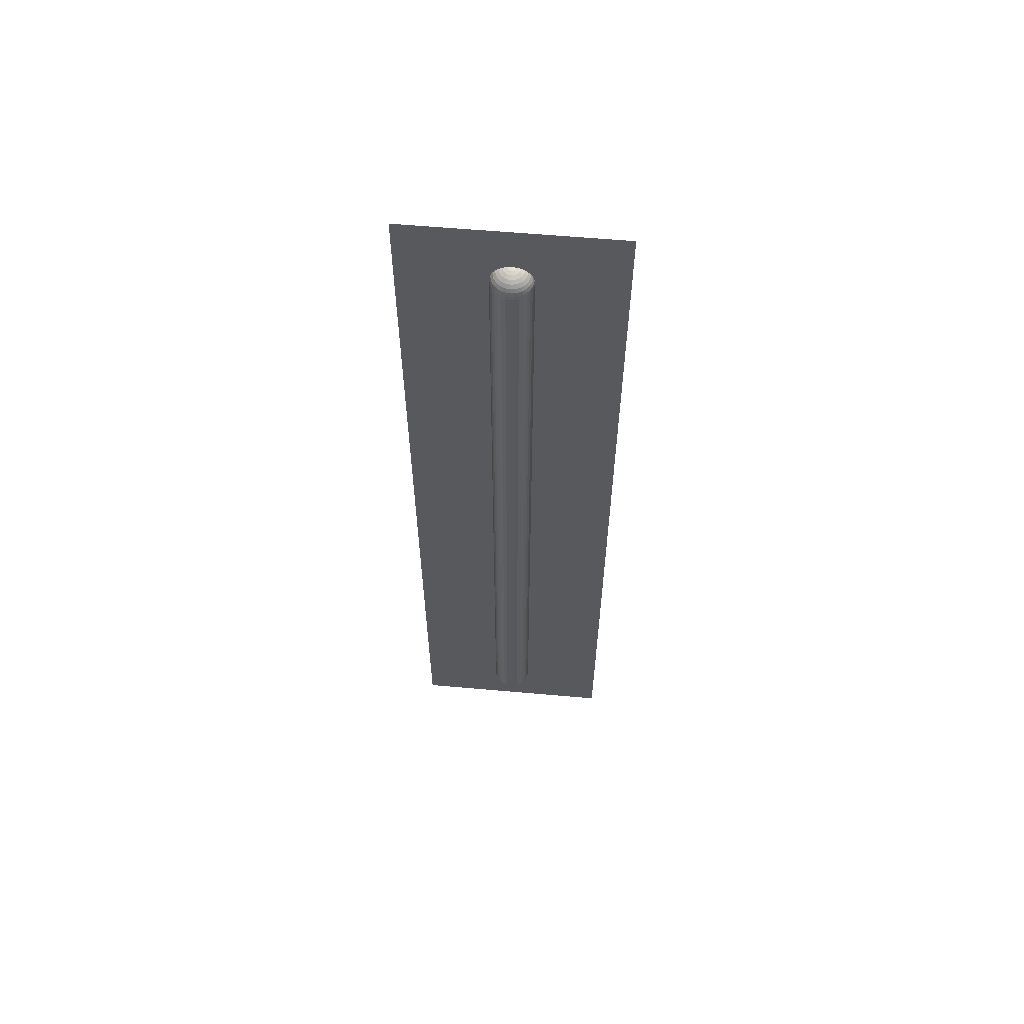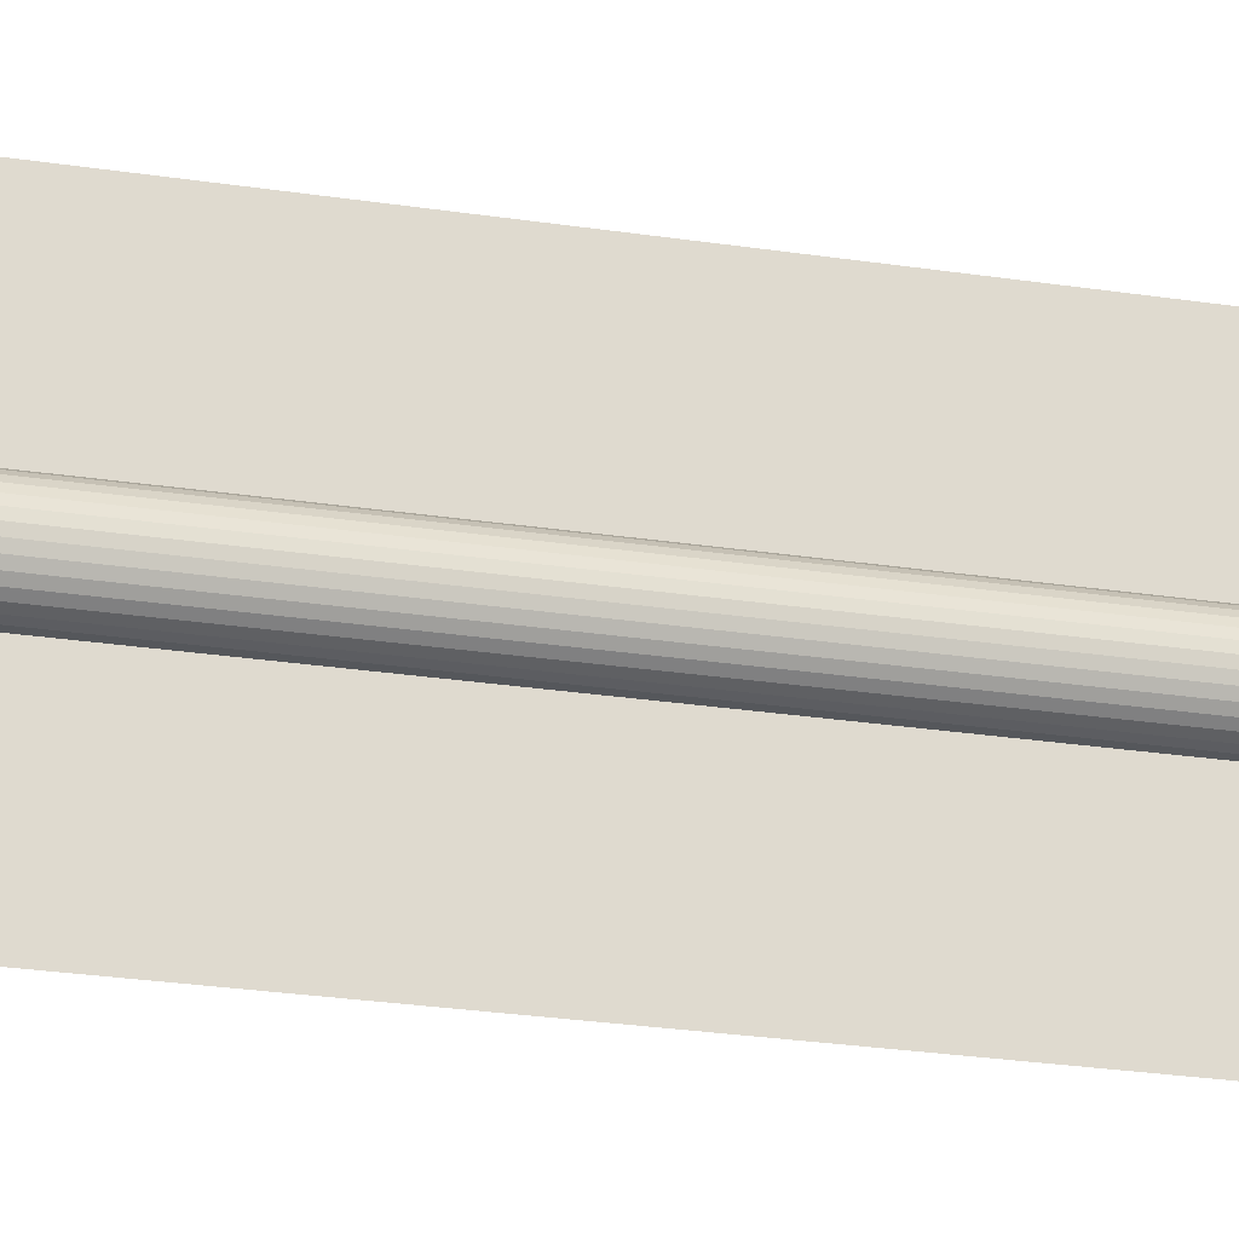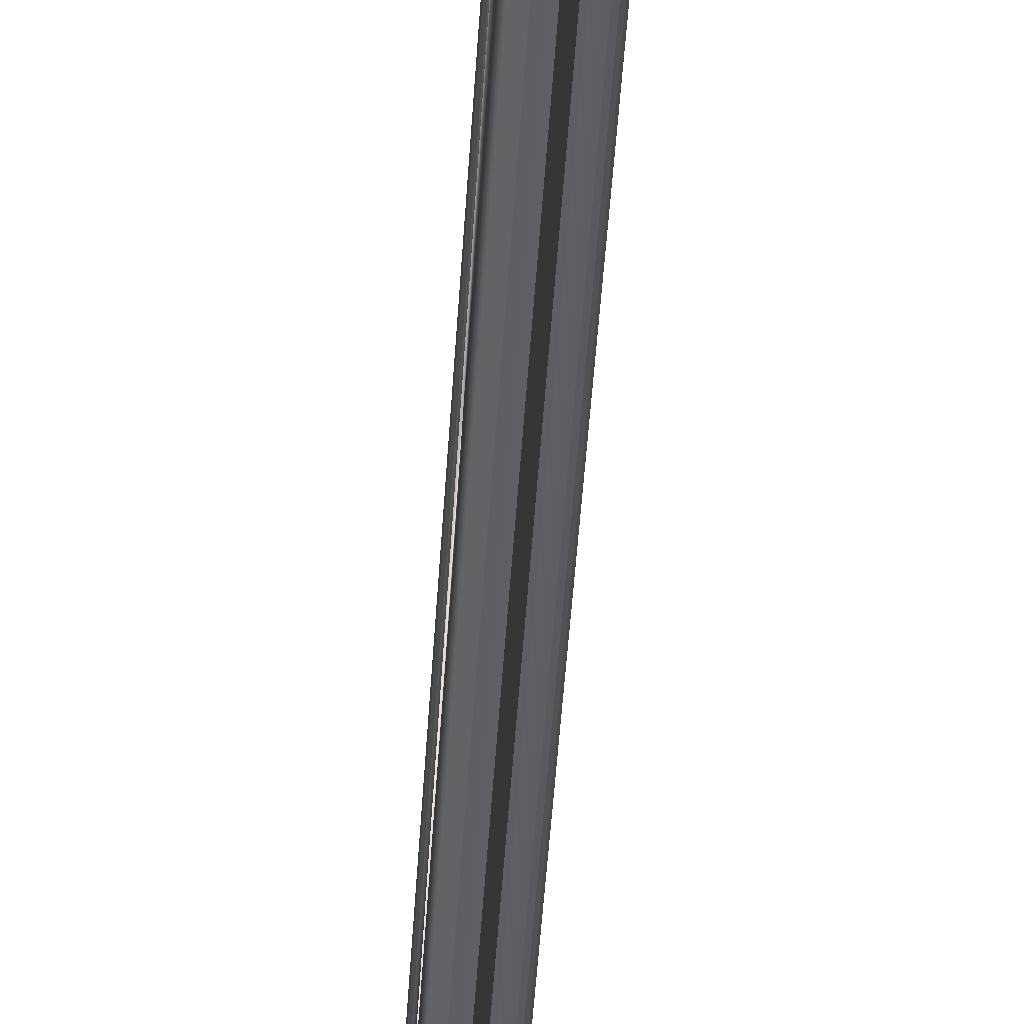
<metadata>
{"format":"obj","ext":"obj","renderer":"f3d","projection":"perspective","resolution":1024,"background":"white","views":[{"elev":59.6,"azim":-84.8,"up":"+Z"},{"elev":-21.6,"azim":-106.2,"up":"+Y"},{"elev":-45.0,"azim":176.6,"up":"+Y"}]}
</metadata>
<code>
o playerLaser_Plane
v 0 -0.225 -0
v 0 0.225 -2
v 0 0.225 0
v 0 0.225 0
v 0 -0.225 -2
v 0 -0.225 -0
v 0 -0.225 -2
v 0 0.225 -2
v 0 0.008553 -0.1006
v 0 0.01678 -0.1031
v 0 0.02436 -0.1072
v 0 0.031 -0.1126
v 0 0.03645 -0.1193
v 0 0.0405 -0.1269
v 0 0.043 -0.1351
v 0.001669 0.008388 -0.1006
v 0.003273 0.01645 -0.1031
v 0.004752 0.02389 -0.1072
v 0.006048 0.0304 -0.1126
v 0.007111 0.03575 -0.1193
v 0.007902 0.03972 -0.1269
v 0.008388 0.04217 -0.1351
v 0.008553 0.043 -0.1436
v 0.003273 0.007902 -0.1006
v 0.00642 0.0155 -0.1031
v 0.009321 0.0225 -0.1072
v 0.01186 0.02864 -0.1126
v 0.01395 0.03368 -0.1193
v 0.0155 0.03742 -0.1269
v 0.01645 0.03972 -0.1351
v 0.01678 0.0405 -0.1436
v 0.004752 0.007111 -0.1006
v 0.009321 0.01395 -0.1031
v 0.01353 0.02025 -0.1072
v 0.01722 0.02577 -0.1126
v 0.02025 0.03031 -0.1193
v 0.0225 0.03368 -0.1269
v 0.02389 0.03575 -0.1351
v 0.02436 0.03645 -0.1436
v 0.006048 0.006048 -0.1006
v 0.01186 0.01186 -0.1031
v 0.01722 0.01722 -0.1072
v 0.02192 0.02192 -0.1126
v 0.02577 0.02577 -0.1193
v 0.02864 0.02864 -0.1269
v 0.0304 0.0304 -0.1351
v 0.031 0.031 -0.1436
v 0.007111 0.004752 -0.1006
v 0.01395 0.009321 -0.1031
v 0.02025 0.01353 -0.1072
v 0.02577 0.01722 -0.1126
v 0.03031 0.02025 -0.1193
v 0.03368 0.0225 -0.1269
v 0.03575 0.02389 -0.1351
v 0.03645 0.02436 -0.1436
v 0.007902 0.003273 -0.1006
v 0.0155 0.00642 -0.1031
v 0.0225 0.009321 -0.1072
v 0.02864 0.01186 -0.1126
v 0.03368 0.01395 -0.1193
v 0.03742 0.0155 -0.1269
v 0.03972 0.01645 -0.1351
v 0.0405 0.01678 -0.1436
v 0.008388 0.001668 -0.1006
v 0.01645 0.003273 -0.1031
v 0.02389 0.004752 -0.1072
v 0.0304 0.006048 -0.1126
v 0.03575 0.007111 -0.1193
v 0.03972 0.007902 -0.1269
v 0.04217 0.008388 -0.1351
v 0.043 0.008553 -0.1436
v 0.008553 -0 -0.1006
v 0.01678 -0 -0.1031
v 0.02436 -0 -0.1072
v 0.031 -0 -0.1126
v 0.03645 -0 -0.1193
v 0.0405 -0 -0.1269
v 0.043 -0 -0.1351
v 0.04384 -0 -0.1436
v 0.008388 -0.001669 -0.1006
v 0.01645 -0.003273 -0.1031
v 0.02389 -0.004752 -0.1072
v 0.0304 -0.006048 -0.1126
v 0.03575 -0.007111 -0.1193
v 0.03972 -0.007902 -0.1269
v 0.04217 -0.008388 -0.1351
v 0.043 -0.008553 -0.1436
v 0.007902 -0.003273 -0.1006
v 0.0155 -0.00642 -0.1031
v 0.0225 -0.009321 -0.1072
v 0.02864 -0.01186 -0.1126
v 0.03368 -0.01395 -0.1193
v 0.03742 -0.0155 -0.1269
v 0.03972 -0.01645 -0.1351
v 0.0405 -0.01678 -0.1436
v 0.007111 -0.004752 -0.1006
v 0.01395 -0.009321 -0.1031
v 0.02025 -0.01353 -0.1072
v 0.02577 -0.01722 -0.1126
v 0.03031 -0.02025 -0.1193
v 0.03368 -0.0225 -0.1269
v 0.03575 -0.02389 -0.1351
v 0.03645 -0.02436 -0.1436
v 0.006048 -0.006048 -0.1006
v 0.01186 -0.01186 -0.1031
v 0.01722 -0.01722 -0.1072
v 0.02192 -0.02192 -0.1126
v 0.02577 -0.02577 -0.1193
v 0.02864 -0.02864 -0.1269
v 0.0304 -0.0304 -0.1351
v 0.031 -0.031 -0.1436
v 0.004752 -0.007111 -0.1006
v 0.009321 -0.01395 -0.1031
v 0.01353 -0.02025 -0.1072
v 0.01722 -0.02577 -0.1126
v 0.02025 -0.03031 -0.1193
v 0.0225 -0.03368 -0.1269
v 0.02389 -0.03575 -0.1351
v 0.02436 -0.03645 -0.1436
v 0.003273 -0.007902 -0.1006
v 0.00642 -0.0155 -0.1031
v 0.009321 -0.0225 -0.1072
v 0.01186 -0.02864 -0.1126
v 0.01395 -0.03368 -0.1193
v 0.0155 -0.03742 -0.1269
v 0.01645 -0.03972 -0.1351
v 0.01678 -0.0405 -0.1436
v 0.001669 -0.008388 -0.1006
v 0.003273 -0.01645 -0.1031
v 0.004752 -0.02389 -0.1072
v 0.006048 -0.0304 -0.1126
v 0.007111 -0.03575 -0.1193
v 0.007902 -0.03972 -0.1269
v 0.008388 -0.04217 -0.1351
v 0.008553 -0.043 -0.1436
v 0 -0.008553 -0.1006
v 0 -0.01678 -0.1031
v 0 -0.02436 -0.1072
v 0 -0.031 -0.1126
v 0 -0.03645 -0.1193
v 0 -0.0405 -0.1269
v 0 -0.043 -0.1351
v 0 -0.04384 -0.1436
v -0.001668 -0.008388 -0.1006
v -0.003273 -0.01645 -0.1031
v -0.004752 -0.02389 -0.1072
v -0.006048 -0.0304 -0.1126
v -0.007111 -0.03575 -0.1193
v -0.007902 -0.03972 -0.1269
v -0.008388 -0.04217 -0.1351
v -0.008553 -0.043 -0.1436
v -0.003273 -0.007902 -0.1006
v -0.00642 -0.0155 -0.1031
v -0.00932 -0.0225 -0.1072
v -0.01186 -0.02864 -0.1126
v -0.01395 -0.03368 -0.1193
v -0.0155 -0.03742 -0.1269
v -0.01645 -0.03972 -0.1351
v -0.01678 -0.0405 -0.1436
v -0.004752 -0.007111 -0.1006
v -0.00932 -0.01395 -0.1031
v -0.01353 -0.02025 -0.1072
v -0.01722 -0.02577 -0.1126
v -0.02025 -0.03031 -0.1193
v -0.0225 -0.03368 -0.1269
v -0.02389 -0.03575 -0.1351
v -0.02436 -0.03645 -0.1436
v -0.006048 -0.006048 -0.1006
v -0.01186 -0.01186 -0.1031
v -0.01722 -0.01722 -0.1072
v -0.02192 -0.02192 -0.1126
v -0.02577 -0.02577 -0.1193
v -0.02864 -0.02864 -0.1269
v -0.0304 -0.0304 -0.1351
v -0.031 -0.031 -0.1436
v -0.007111 -0.004752 -0.1006
v -0.01395 -0.009321 -0.1031
v -0.02025 -0.01353 -0.1072
v -0.02577 -0.01722 -0.1126
v -0.03031 -0.02025 -0.1193
v -0.03368 -0.0225 -0.1269
v -0.03575 -0.02389 -0.1351
v -0.03645 -0.02436 -0.1436
v 0 -0 -0.09981
v -0.007902 -0.003273 -0.1006
v -0.0155 -0.00642 -0.1031
v -0.0225 -0.009321 -0.1072
v -0.02864 -0.01186 -0.1126
v -0.03368 -0.01395 -0.1193
v -0.03742 -0.0155 -0.1269
v -0.03972 -0.01645 -0.1351
v -0.0405 -0.01678 -0.1436
v -0.008388 -0.001669 -0.1006
v -0.01645 -0.003273 -0.1031
v -0.02389 -0.004752 -0.1072
v -0.0304 -0.006048 -0.1126
v -0.03575 -0.007111 -0.1193
v -0.03972 -0.007902 -0.1269
v -0.04217 -0.008388 -0.1351
v -0.043 -0.008553 -0.1436
v -0.008553 -0 -0.1006
v -0.01678 -0 -0.1031
v -0.02436 -0 -0.1072
v -0.031 -0 -0.1126
v -0.03645 -0 -0.1193
v -0.0405 -0 -0.1269
v -0.043 -0 -0.1351
v -0.04384 -0 -0.1436
v -0.008388 0.001668 -0.1006
v -0.01645 0.003273 -0.1031
v -0.02389 0.004752 -0.1072
v -0.0304 0.006048 -0.1126
v -0.03575 0.007111 -0.1193
v -0.03972 0.007902 -0.1269
v -0.04217 0.008388 -0.1351
v -0.043 0.008553 -0.1436
v -0.007902 0.003273 -0.1006
v -0.0155 0.00642 -0.1031
v -0.0225 0.009321 -0.1072
v -0.02864 0.01186 -0.1126
v -0.03368 0.01395 -0.1193
v -0.03742 0.0155 -0.1269
v -0.03972 0.01645 -0.1351
v -0.0405 0.01678 -0.1436
v -0.007111 0.004752 -0.1006
v -0.01395 0.009321 -0.1031
v -0.02025 0.01353 -0.1072
v -0.02577 0.01722 -0.1126
v -0.03031 0.02025 -0.1193
v -0.03368 0.0225 -0.1269
v -0.03575 0.02389 -0.1351
v -0.03645 0.02436 -0.1436
v -0.006048 0.006048 -0.1006
v -0.01186 0.01186 -0.1031
v -0.01722 0.01722 -0.1072
v -0.02192 0.02192 -0.1126
v -0.02577 0.02577 -0.1193
v -0.02864 0.02864 -0.1269
v -0.0304 0.0304 -0.1351
v -0.031 0.031 -0.1436
v 0 0.04384 -1.859
v -0.008553 0.043 -1.859
v -0.01678 0.0405 -1.859
v -0.02436 0.03645 -1.859
v -0.031 0.031 -1.859
v -0.03645 0.02436 -1.859
v -0.004752 0.007111 -0.1006
v -0.00932 0.01395 -0.1031
v -0.01353 0.02025 -0.1072
v -0.01722 0.02577 -0.1126
v -0.02025 0.03031 -0.1193
v -0.0225 0.03368 -0.1269
v -0.02389 0.03575 -0.1351
v -0.02436 0.03645 -0.1436
v -0.0405 0.01678 -1.859
v -0.043 0.008553 -1.859
v -0.04384 -0 -1.859
v -0.043 -0.008553 -1.859
v -0.0405 -0.01678 -1.859
v -0.03645 -0.02436 -1.859
v -0.031 -0.031 -1.859
v -0.003273 0.007902 -0.1006
v -0.00642 0.0155 -0.1031
v -0.00932 0.0225 -0.1072
v -0.01186 0.02864 -0.1126
v -0.01395 0.03368 -0.1193
v -0.0155 0.03742 -0.1269
v -0.01645 0.03972 -0.1351
v -0.01678 0.0405 -0.1436
v -0.02436 -0.03645 -1.859
v -0.01678 -0.0405 -1.859
v -0.008553 -0.043 -1.859
v 0 -0.04384 -1.859
v 0.008553 -0.043 -1.859
v 0.01678 -0.0405 -1.859
v 0.02436 -0.03645 -1.859
v -0.001668 0.008388 -0.1006
v -0.003273 0.01645 -0.1031
v -0.004751 0.02389 -0.1072
v -0.006048 0.0304 -0.1126
v -0.007111 0.03575 -0.1193
v -0.007902 0.03972 -0.1269
v -0.008388 0.04217 -0.1351
v -0.008553 0.043 -0.1436
v 0.031 -0.031 -1.859
v 0.03645 -0.02436 -1.859
v 0.0405 -0.01678 -1.859
v 0.043 -0.008553 -1.859
v 0.04384 -0 -1.859
v 0.043 0.008553 -1.859
v 0.0405 0.01678 -1.859
v 0 0.04384 -0.1436
v 0.03645 0.02436 -1.859
v 0.031 0.031 -1.859
v 0.02436 0.03645 -1.859
v 0.01678 0.0405 -1.859
v 0.008553 0.043 -1.859
f 11 19 12
f 12 20 13
f 14 20 21
f 14 22 15
f 292 22 23
f 9 184 16
f 10 16 17
f 10 18 11
f 16 25 17
f 17 26 18
f 19 26 27
f 20 27 28
f 20 29 21
f 22 29 30
f 23 30 31
f 16 184 24
f 28 37 29
f 30 37 38
f 30 39 31
f 24 184 32
f 24 33 25
f 25 34 26
f 27 34 35
f 28 35 36
f 34 41 42
f 34 43 35
f 36 43 44
f 37 44 45
f 38 45 46
f 38 47 39
f 32 184 40
f 32 41 33
f 46 53 54
f 46 55 47
f 40 184 48
f 41 48 49
f 41 50 42
f 42 51 43
f 43 52 44
f 44 53 45
f 51 58 59
f 52 59 60
f 52 61 53
f 54 61 62
f 55 62 63
f 48 184 56
f 48 57 49
f 49 58 50
f 63 70 71
f 56 184 64
f 57 64 65
f 58 65 66
f 59 66 67
f 59 68 60
f 60 69 61
f 62 69 70
f 66 75 67
f 68 75 76
f 68 77 69
f 70 77 78
f 71 78 79
f 64 184 72
f 64 73 65
f 65 74 66
f 79 86 87
f 72 184 80
f 73 80 81
f 74 81 82
f 74 83 75
f 75 84 76
f 76 85 77
f 78 85 86
f 84 91 92
f 84 93 85
f 86 93 94
f 87 94 95
f 80 184 88
f 80 89 81
f 81 90 82
f 82 91 83
f 88 184 96
f 89 96 97
f 89 98 90
f 90 99 91
f 91 100 92
f 93 100 101
f 93 102 94
f 95 102 103
f 100 107 108
f 100 109 101
f 102 109 110
f 103 110 111
f 96 184 104
f 97 104 105
f 98 105 106
f 99 106 107
f 104 113 105
f 105 114 106
f 106 115 107
f 108 115 116
f 109 116 117
f 109 118 110
f 111 118 119
f 104 184 112
f 116 125 117
f 117 126 118
f 119 126 127
f 112 184 120
f 112 121 113
f 114 121 122
f 114 123 115
f 115 124 116
f 122 129 130
f 123 130 131
f 123 132 124
f 124 133 125
f 126 133 134
f 127 134 135
f 120 184 128
f 121 128 129
f 134 141 142
f 135 142 143
f 128 184 136
f 129 136 137
f 129 138 130
f 130 139 131
f 131 140 132
f 132 141 133
f 138 145 146
f 138 147 139
f 140 147 148
f 141 148 149
f 142 149 150
f 143 150 151
f 136 184 144
f 136 145 137
f 150 157 158
f 151 158 159
f 144 184 152
f 144 153 145
f 145 154 146
f 146 155 147
f 147 156 148
f 148 157 149
f 154 163 155
f 155 164 156
f 157 164 165
f 158 165 166
f 158 167 159
f 152 184 160
f 152 161 153
f 153 162 154
f 167 174 175
f 160 184 168
f 161 168 169
f 162 169 170
f 162 171 163
f 163 172 164
f 164 173 165
f 165 174 166
f 170 179 171
f 172 179 180
f 172 181 173
f 174 181 182
f 175 182 183
f 168 184 176
f 168 177 169
f 169 178 170
f 183 191 192
f 176 184 185
f 177 185 186
f 177 187 178
f 178 188 179
f 180 188 189
f 180 190 181
f 182 190 191
f 188 197 189
f 189 198 190
f 191 198 199
f 192 199 200
f 185 184 193
f 185 194 186
f 187 194 195
f 188 195 196
f 194 201 202
f 195 202 203
f 195 204 196
f 197 204 205
f 198 205 206
f 199 206 207
f 200 207 208
f 193 184 201
f 205 214 206
f 207 214 215
f 208 215 216
f 201 184 209
f 201 210 202
f 203 210 211
f 203 212 204
f 204 213 205
f 210 217 218
f 210 219 211
f 211 220 212
f 212 221 213
f 214 221 222
f 214 223 215
f 216 223 224
f 209 184 217
f 222 229 230
f 222 231 223
f 224 231 232
f 217 184 225
f 217 226 218
f 219 226 227
f 220 227 228
f 220 229 221
f 226 235 227
f 227 236 228
f 228 237 229
f 230 237 238
f 230 239 231
f 232 239 240
f 225 184 233
f 226 233 234
f 200 259 192
f 238 253 239
f 87 289 79
f 240 253 254
f 233 184 247
f 284 243 269
f 135 275 127
f 233 248 234
f 175 270 167
f 234 249 235
f 224 256 216
f 235 250 236
f 31 297 23
f 237 250 251
f 95 288 87
f 238 251 252
f 248 264 249
f 71 291 63
f 250 264 265
f 159 272 151
f 251 265 266
f 119 285 111
f 252 266 267
f 254 245 240
f 253 267 268
f 55 294 47
f 253 269 254
f 247 184 262
f 183 261 175
f 200 257 258
f 248 262 263
f 79 290 71
f 268 282 283
f 103 287 95
f 269 283 284
f 262 184 277
f 135 273 274
f 232 255 224
f 262 278 263
f 39 296 31
f 263 279 264
f 167 271 159
f 264 280 265
f 269 244 254
f 265 281 266
f 127 276 119
f 266 282 267
f 63 293 55
f 292 242 284
f 280 11 12
f 208 256 257
f 281 12 13
f 151 273 143
f 282 13 14
f 192 260 183
f 283 14 15
f 240 246 232
f 284 15 292
f 277 184 9
f 47 295 39
f 23 241 292
f 278 9 10
f 111 286 103
f 279 10 11
f 11 18 19
f 12 19 20
f 14 13 20
f 14 21 22
f 292 15 22
f 10 9 16
f 10 17 18
f 16 24 25
f 17 25 26
f 19 18 26
f 20 19 27
f 20 28 29
f 22 21 29
f 23 22 30
f 28 36 37
f 30 29 37
f 30 38 39
f 24 32 33
f 25 33 34
f 27 26 34
f 28 27 35
f 34 33 41
f 34 42 43
f 36 35 43
f 37 36 44
f 38 37 45
f 38 46 47
f 32 40 41
f 46 45 53
f 46 54 55
f 41 40 48
f 41 49 50
f 42 50 51
f 43 51 52
f 44 52 53
f 51 50 58
f 52 51 59
f 52 60 61
f 54 53 61
f 55 54 62
f 48 56 57
f 49 57 58
f 63 62 70
f 57 56 64
f 58 57 65
f 59 58 66
f 59 67 68
f 60 68 69
f 62 61 69
f 66 74 75
f 68 67 75
f 68 76 77
f 70 69 77
f 71 70 78
f 64 72 73
f 65 73 74
f 79 78 86
f 73 72 80
f 74 73 81
f 74 82 83
f 75 83 84
f 76 84 85
f 78 77 85
f 84 83 91
f 84 92 93
f 86 85 93
f 87 86 94
f 80 88 89
f 81 89 90
f 82 90 91
f 89 88 96
f 89 97 98
f 90 98 99
f 91 99 100
f 93 92 100
f 93 101 102
f 95 94 102
f 100 99 107
f 100 108 109
f 102 101 109
f 103 102 110
f 97 96 104
f 98 97 105
f 99 98 106
f 104 112 113
f 105 113 114
f 106 114 115
f 108 107 115
f 109 108 116
f 109 117 118
f 111 110 118
f 116 124 125
f 117 125 126
f 119 118 126
f 112 120 121
f 114 113 121
f 114 122 123
f 115 123 124
f 122 121 129
f 123 122 130
f 123 131 132
f 124 132 133
f 126 125 133
f 127 126 134
f 121 120 128
f 134 133 141
f 135 134 142
f 129 128 136
f 129 137 138
f 130 138 139
f 131 139 140
f 132 140 141
f 138 137 145
f 138 146 147
f 140 139 147
f 141 140 148
f 142 141 149
f 143 142 150
f 136 144 145
f 150 149 157
f 151 150 158
f 144 152 153
f 145 153 154
f 146 154 155
f 147 155 156
f 148 156 157
f 154 162 163
f 155 163 164
f 157 156 164
f 158 157 165
f 158 166 167
f 152 160 161
f 153 161 162
f 167 166 174
f 161 160 168
f 162 161 169
f 162 170 171
f 163 171 172
f 164 172 173
f 165 173 174
f 170 178 179
f 172 171 179
f 172 180 181
f 174 173 181
f 175 174 182
f 168 176 177
f 169 177 178
f 183 182 191
f 177 176 185
f 177 186 187
f 178 187 188
f 180 179 188
f 180 189 190
f 182 181 190
f 188 196 197
f 189 197 198
f 191 190 198
f 192 191 199
f 185 193 194
f 187 186 194
f 188 187 195
f 194 193 201
f 195 194 202
f 195 203 204
f 197 196 204
f 198 197 205
f 199 198 206
f 200 199 207
f 205 213 214
f 207 206 214
f 208 207 215
f 201 209 210
f 203 202 210
f 203 211 212
f 204 212 213
f 210 209 217
f 210 218 219
f 211 219 220
f 212 220 221
f 214 213 221
f 214 222 223
f 216 215 223
f 222 221 229
f 222 230 231
f 224 223 231
f 217 225 226
f 219 218 226
f 220 219 227
f 220 228 229
f 226 234 235
f 227 235 236
f 228 236 237
f 230 229 237
f 230 238 239
f 232 231 239
f 226 225 233
f 200 258 259
f 238 252 253
f 87 288 289
f 240 239 253
f 284 242 243
f 135 274 275
f 233 247 248
f 175 261 270
f 234 248 249
f 224 255 256
f 235 249 250
f 31 296 297
f 237 236 250
f 95 287 288
f 238 237 251
f 248 263 264
f 71 290 291
f 250 249 264
f 159 271 272
f 251 250 265
f 119 276 285
f 252 251 266
f 254 244 245
f 253 252 267
f 55 293 294
f 253 268 269
f 183 260 261
f 200 208 257
f 248 247 262
f 79 289 290
f 268 267 282
f 103 286 287
f 269 268 283
f 135 143 273
f 232 246 255
f 262 277 278
f 39 295 296
f 263 278 279
f 167 270 271
f 264 279 280
f 269 243 244
f 265 280 281
f 127 275 276
f 266 281 282
f 63 291 293
f 292 241 242
f 280 279 11
f 208 216 256
f 281 280 12
f 151 272 273
f 282 281 13
f 192 259 260
f 283 282 14
f 240 245 246
f 284 283 15
f 47 294 295
f 23 297 241
f 278 277 9
f 111 285 286
f 279 278 10
f 1 2 3
f 4 5 6
f 1 7 2
f 4 8 5

</code>
